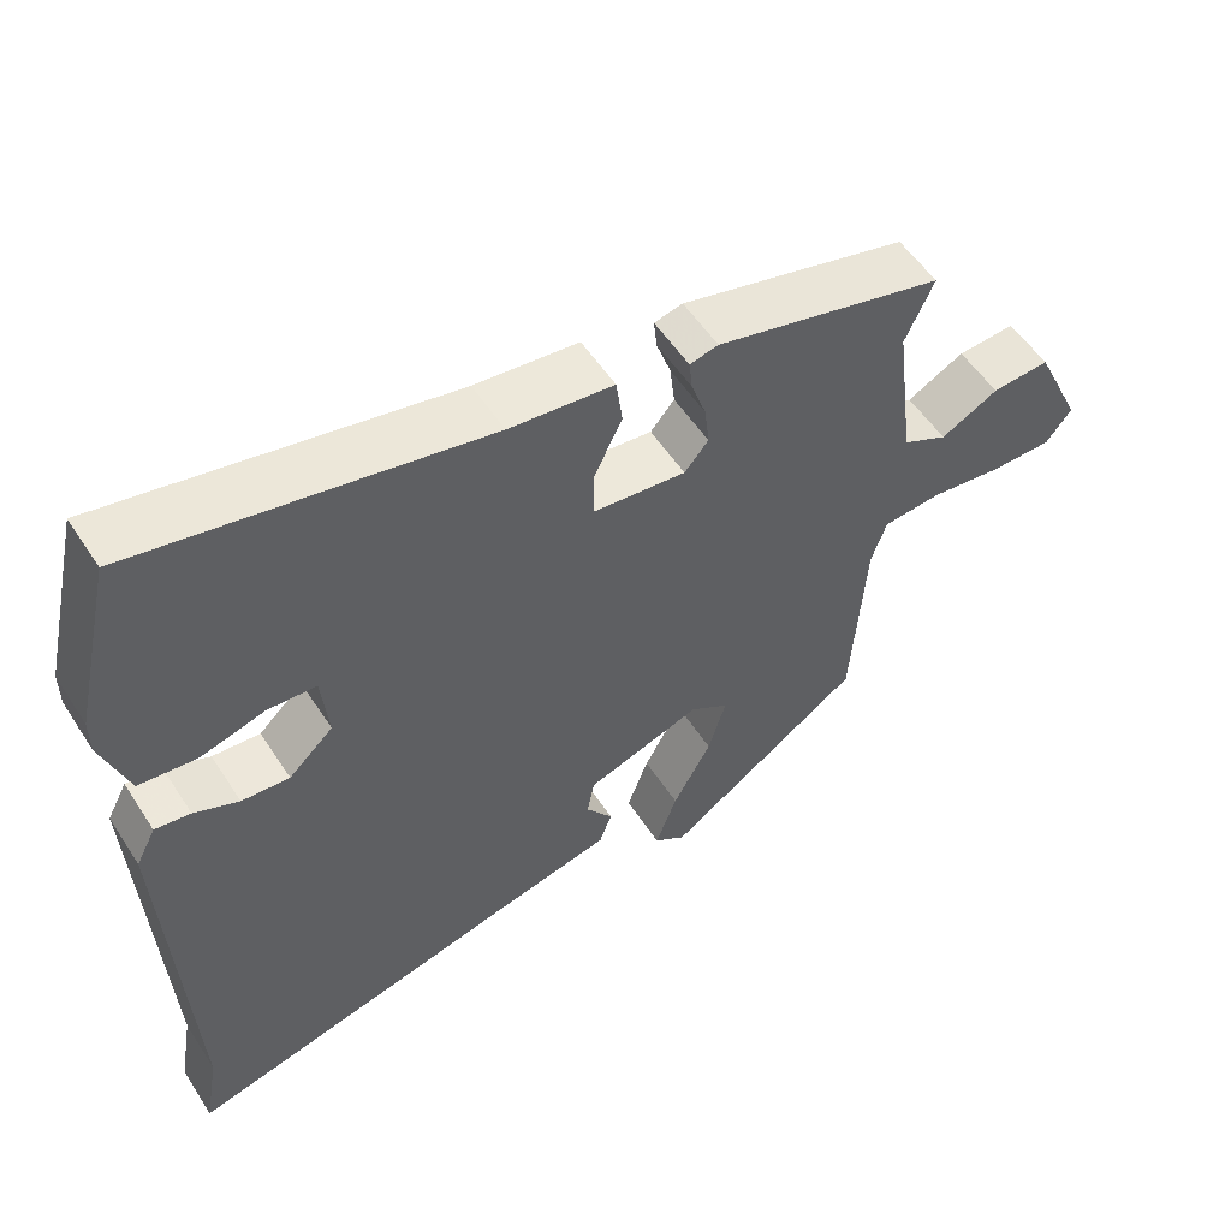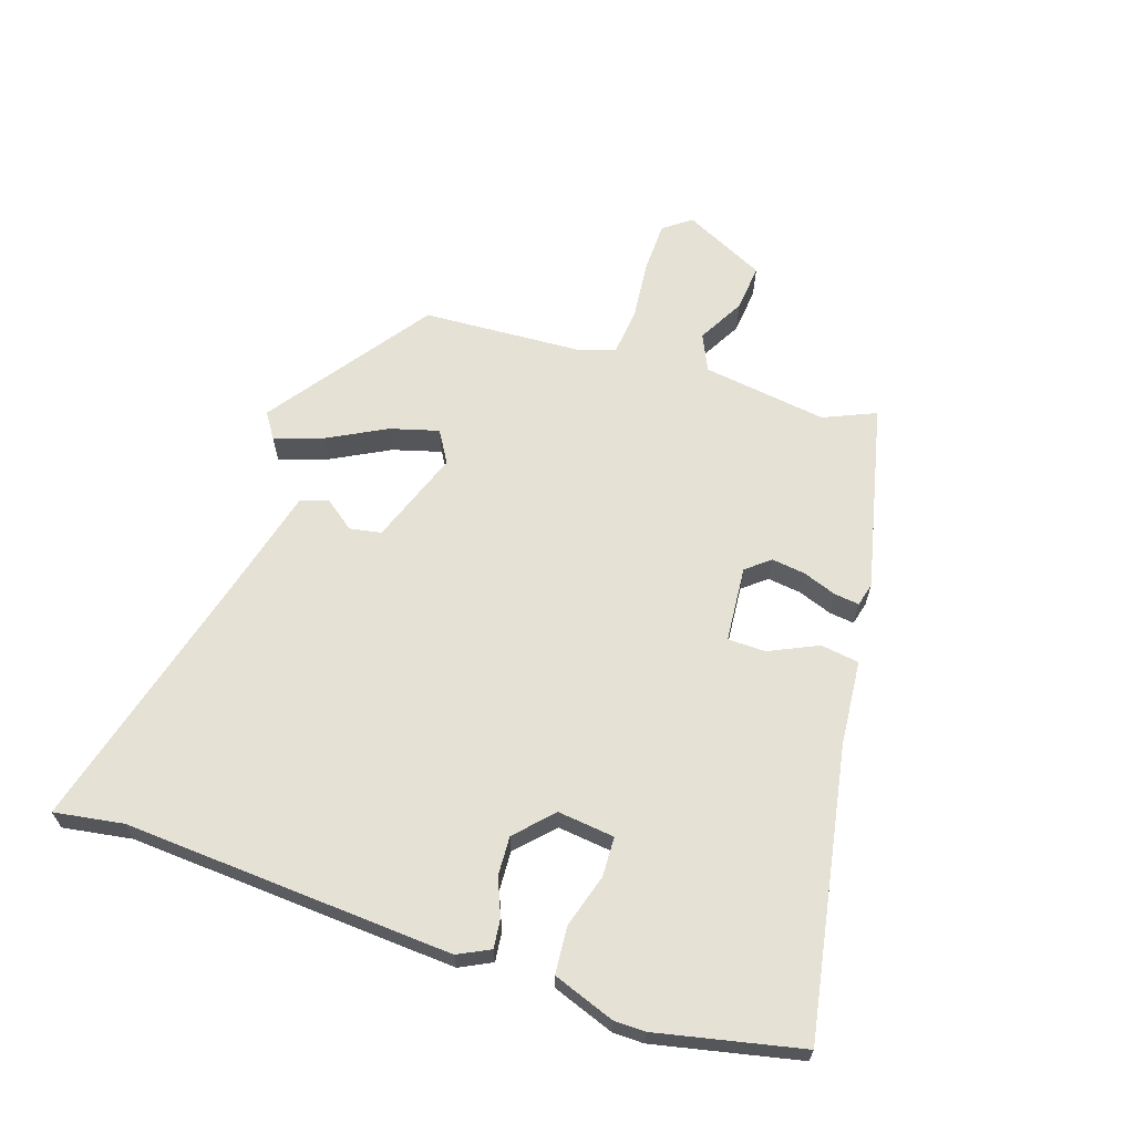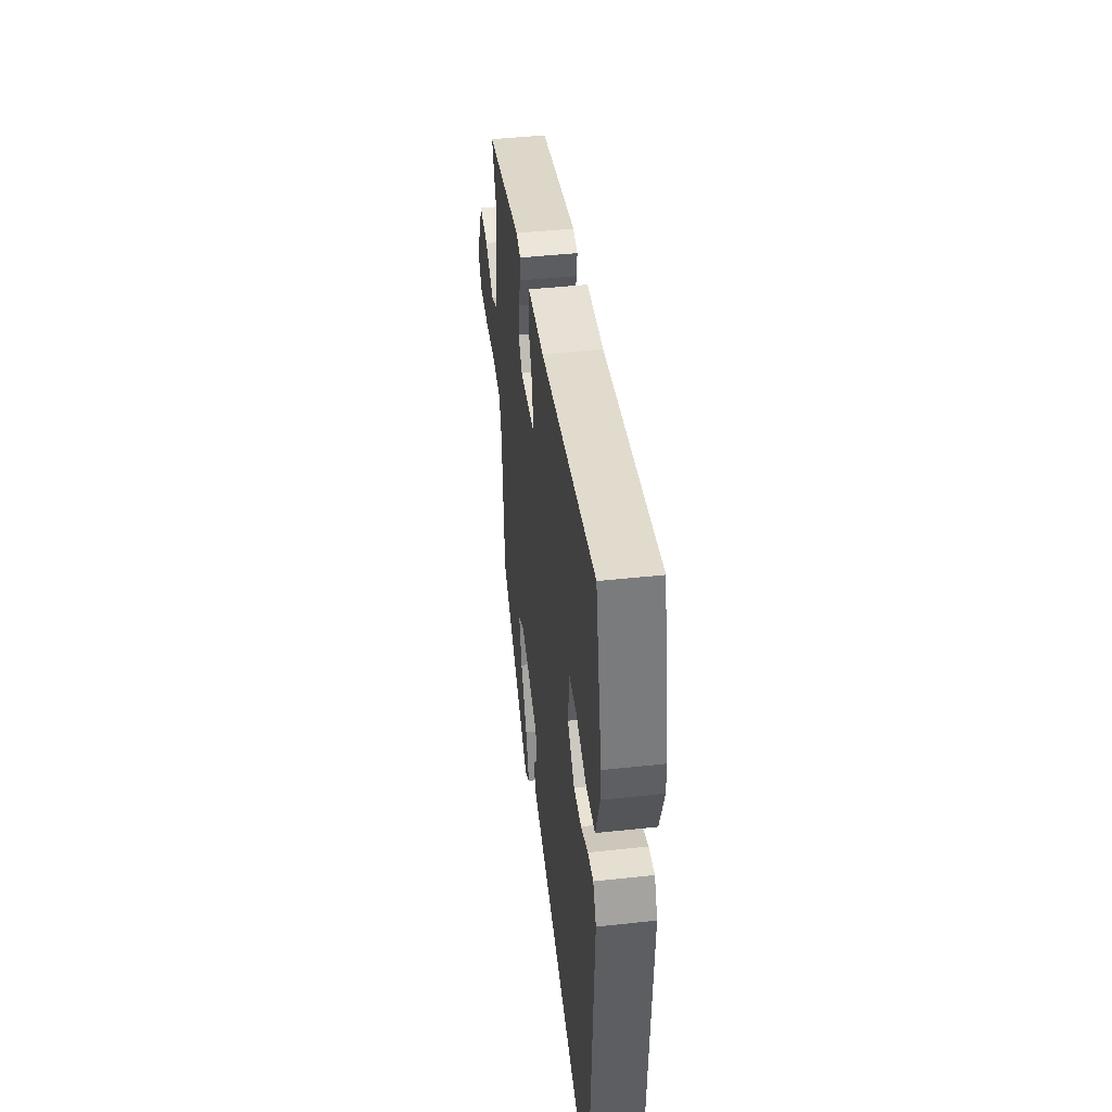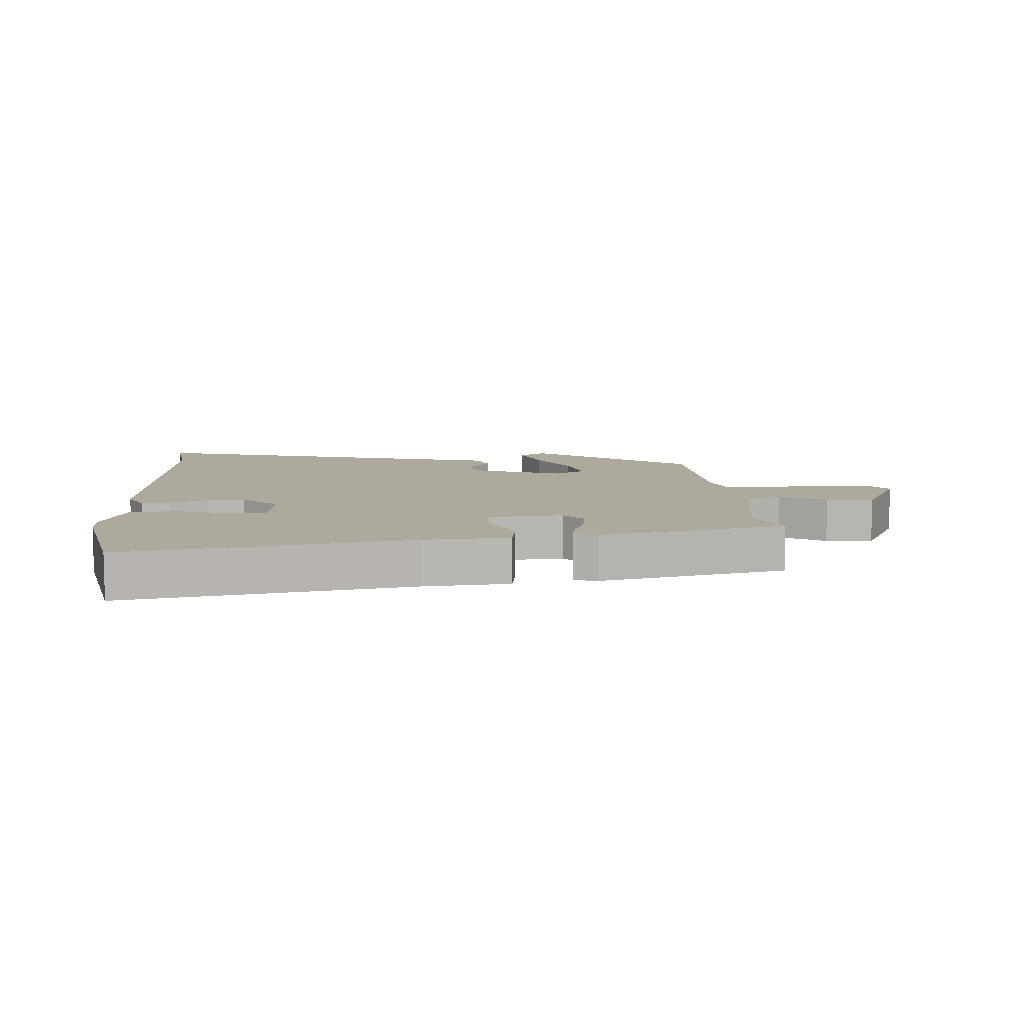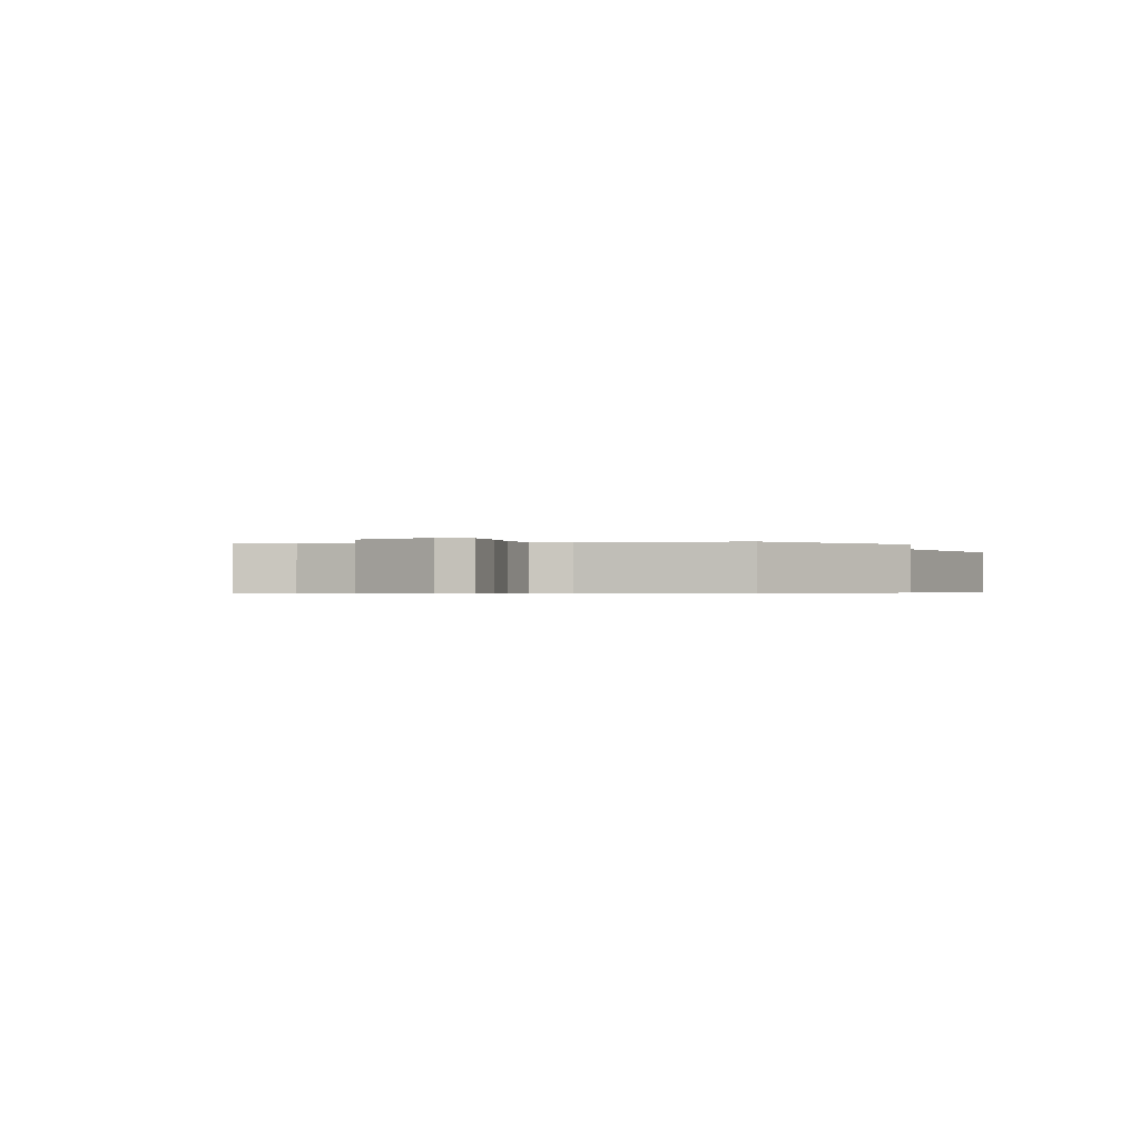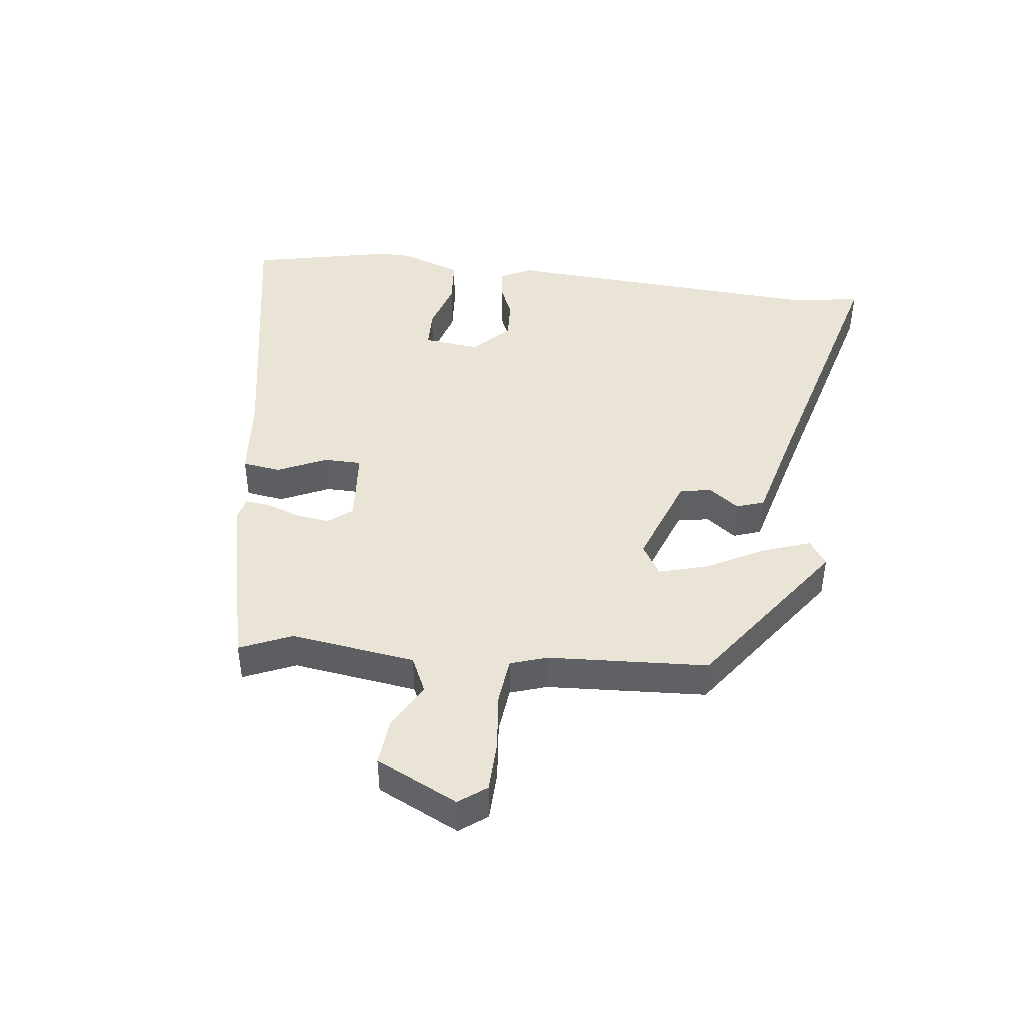
<metadata>
{"format":"obj","ext":"obj","renderer":"f3d","projection":"perspective","resolution":1024,"background":"white","views":[{"elev":54.4,"azim":-32.5,"up":"+Z"},{"elev":64.4,"azim":-70.8,"up":"+Y"},{"elev":45.2,"azim":-97.1,"up":"+Z"},{"elev":8.8,"azim":-2.6,"up":"+Y"},{"elev":-0.5,"azim":105.7,"up":"+Y"},{"elev":43.7,"azim":97.8,"up":"+Y"}]}
</metadata>
<code>
v -0.511 0.07 -0.562
v -0.492 0.07 -0.453
v -0.517 0.07 0.069
v -0.491 0.07 0.119
v -0.445 0.07 0.113
v -0.387 0.07 0.088
v -0.325 0.07 0.084
v -0.267 0.07 0.138
v -0.276 0.07 0.228
v -0.339 0.07 0.231
v -0.423 0.07 0.207
v -0.498 0.07 0.214
v -0.532 0.07 0.312
v -0.532 0.07 0.361
v -0.479 0.07 0.59
v -0.028 0.07 0.502
v 0.107 0.07 0.488
v 0.115 0.07 0.427
v 0.078 0.07 0.35
v 0.078 0.07 0.29
v 0.198 0.07 0.278
v 0.229 0.07 0.315
v 0.223 0.07 0.368
v 0.204 0.07 0.423
v 0.2 0.07 0.462
v 0.237 0.07 0.471
v 0.533 0.07 0.398
v 0.496 0.07 0.316
v 0.521 0.07 0.118
v 0.579 0.07 0.09
v 0.653 0.07 0.13
v 0.728 0.07 0.136
v 0.789 0.07 0.006
v 0.756 0.07 -0.037
v 0.676 0.07 -0.038
v 0.582 0.07 -0.027
v 0.507 0.07 -0.034
v 0.487 0.07 -0.092
v 0.469 0.07 -0.345
v 0.213 0.07 -0.523
v 0.172 0.07 -0.495
v 0.2 0.07 -0.419
v 0.25 0.07 -0.328
v 0.273 0.07 -0.251
v 0.223 0.07 -0.22
v 0.074 0.07 -0.272
v 0.064 0.07 -0.322
v 0.099 0.07 -0.37
v 0.083 0.07 -0.414
v -0.078 0.07 -0.453
v -0.511 0 -0.562
v -0.492 0 -0.453
v -0.517 0 0.069
v -0.491 0 0.119
v -0.445 0 0.113
v -0.387 0 0.088
v -0.325 0 0.084
v -0.267 0 0.138
v -0.276 0 0.228
v -0.339 0 0.231
v -0.423 0 0.207
v -0.498 0 0.214
v -0.532 0 0.312
v -0.532 0 0.361
v -0.479 0 0.59
v -0.028 0 0.502
v 0.107 0 0.488
v 0.115 0 0.427
v 0.078 0 0.35
v 0.078 0 0.29
v 0.198 0 0.278
v 0.229 0 0.315
v 0.223 0 0.368
v 0.204 0 0.423
v 0.2 0 0.462
v 0.237 0 0.471
v 0.533 0 0.398
v 0.496 0 0.316
v 0.521 0 0.118
v 0.579 0 0.09
v 0.653 0 0.13
v 0.728 0 0.136
v 0.789 0 0.006
v 0.756 0 -0.037
v 0.676 0 -0.038
v 0.582 0 -0.027
v 0.507 0 -0.034
v 0.487 0 -0.092
v 0.469 0 -0.345
v 0.213 0 -0.523
v 0.172 0 -0.495
v 0.2 0 -0.419
v 0.25 0 -0.328
v 0.273 0 -0.251
v 0.223 0 -0.22
v 0.074 0 -0.272
v 0.064 0 -0.322
v 0.099 0 -0.37
v 0.083 0 -0.414
v -0.078 0 -0.453
f 47 48 49 50
f 46 47 50 1
f 40 41 42 43
f 38 39 40 43
f 37 38 43 44
f 33 34 35 36
f 33 36 37
f 30 31 32 33
f 30 33 37
f 29 30 37 44
f 25 26 27 28
f 23 24 25 28
f 22 23 28 29
f 21 22 29 44
f 16 17 18 19
f 16 19 20
f 15 16 20
f 14 15 20
f 13 14 20
f 10 11 12 13
f 9 10 13 20
f 8 9 20 21
f 3 4 5 6
f 2 3 6 7
f 46 1 2 7
f 45 46 7 8
f 8 21 44 45
f 100 99 98 97
f 51 100 97 96
f 93 92 91 90
f 93 90 89 88
f 94 93 88 87
f 86 85 84 83
f 87 86 83
f 83 82 81 80
f 87 83 80
f 94 87 80 79
f 78 77 76 75
f 78 75 74 73
f 79 78 73 72
f 94 79 72 71
f 69 68 67 66
f 70 69 66
f 70 66 65
f 70 65 64
f 70 64 63
f 63 62 61 60
f 70 63 60 59
f 71 70 59 58
f 56 55 54 53
f 57 56 53 52
f 57 52 51 96
f 58 57 96 95
f 95 94 71 58
f 1 51 52 2
f 2 52 53 3
f 3 53 54 4
f 4 54 55 5
f 5 55 56 6
f 6 56 57 7
f 7 57 58 8
f 8 58 59 9
f 9 59 60 10
f 10 60 61 11
f 11 61 62 12
f 12 62 63 13
f 13 63 64 14
f 14 64 65 15
f 15 65 66 16
f 16 66 67 17
f 17 67 68 18
f 18 68 69 19
f 19 69 70 20
f 20 70 71 21
f 21 71 72 22
f 22 72 73 23
f 23 73 74 24
f 24 74 75 25
f 25 75 76 26
f 26 76 77 27
f 27 77 78 28
f 28 78 79 29
f 29 79 80 30
f 30 80 81 31
f 31 81 82 32
f 32 82 83 33
f 33 83 84 34
f 34 84 85 35
f 35 85 86 36
f 36 86 87 37
f 37 87 88 38
f 38 88 89 39
f 39 89 90 40
f 40 90 91 41
f 41 91 92 42
f 42 92 93 43
f 43 93 94 44
f 44 94 95 45
f 45 95 96 46
f 46 96 97 47
f 47 97 98 48
f 48 98 99 49
f 49 99 100 50
f 50 100 51 1

</code>
